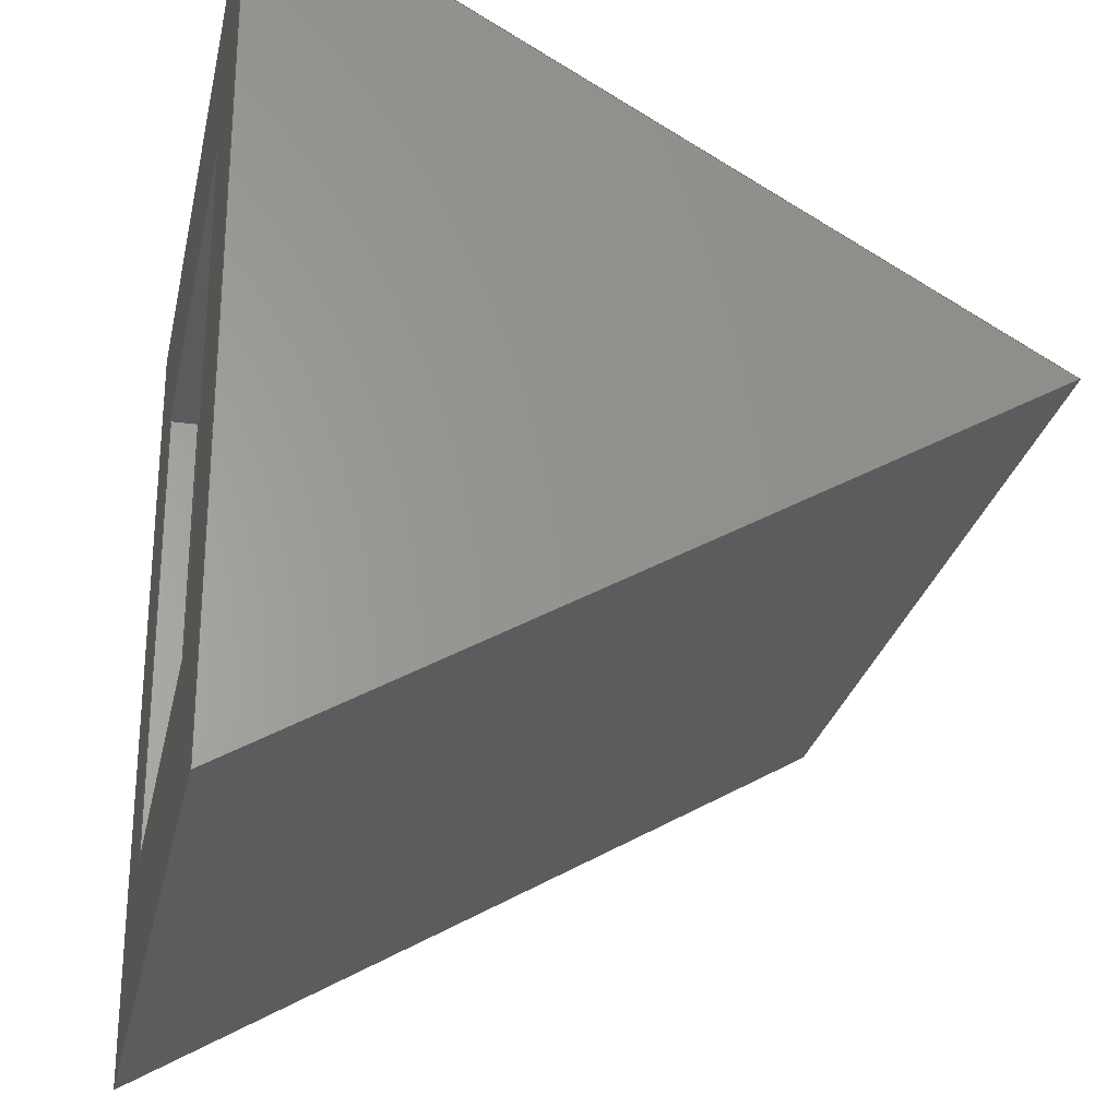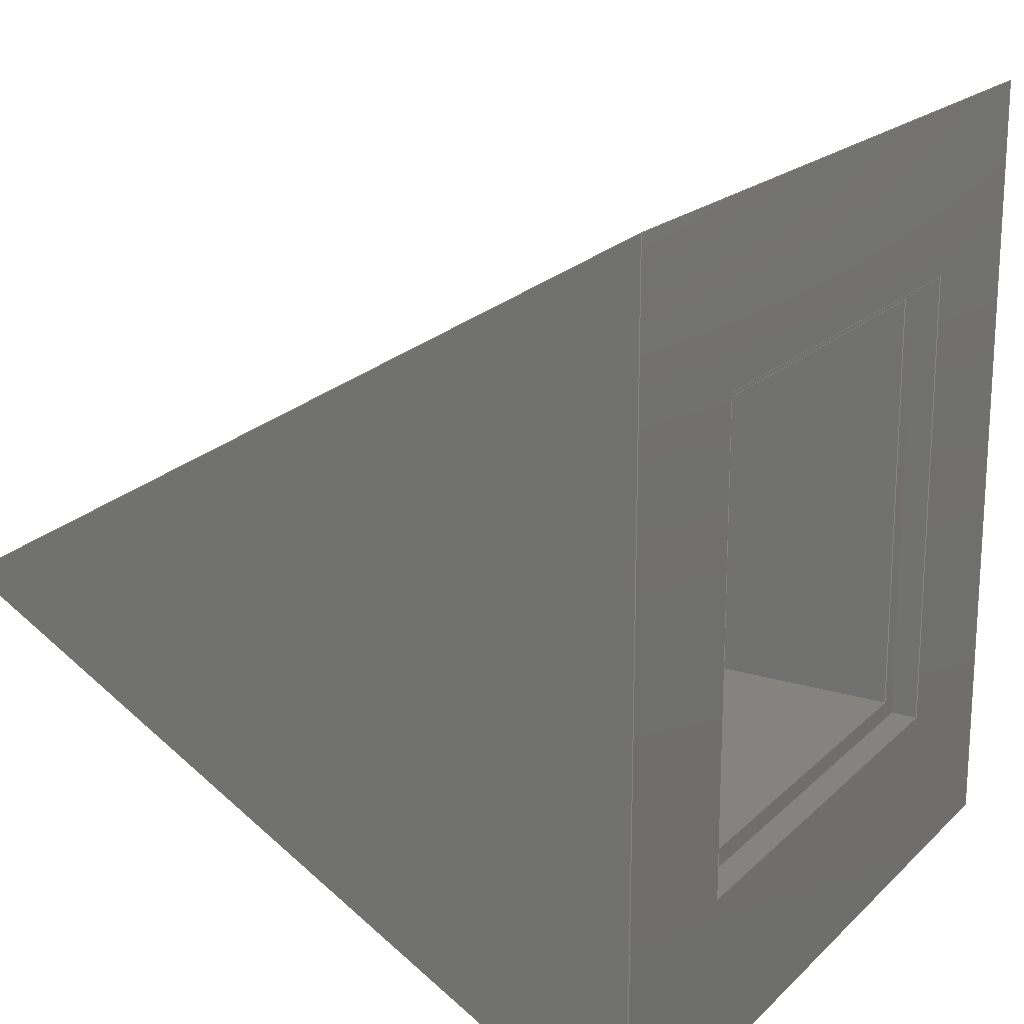
<metadata>
{"format":"step","ext":"step","renderer":"f3d","projection":"perspective","resolution":1024,"background":"white","views":[{"elev":-26.9,"azim":78.2,"up":"+Z"},{"elev":18.9,"azim":-59.7,"up":"+Z"}]}
</metadata>
<code>
ISO-10303-21;
DATA;
#1=MECHANICAL_DESIGN_GEOMETRIC_PRESENTATION_REPRESENTATION('',(#4),#425);
#2=SHAPE_REPRESENTATION_RELATIONSHIP('SRR','None',#432,#3);
#3=ADVANCED_BREP_SHAPE_REPRESENTATION('',(#5),#424);
#4=STYLED_ITEM('',(#441),#5);
#5=MANIFOLD_SOLID_BREP('Body1',#257);
#6=FACE_BOUND('',#33,.T.);
#7=FACE_BOUND('',#39,.T.);
#8=FACE_OUTER_BOUND('',#23,.T.);
#9=FACE_OUTER_BOUND('',#24,.T.);
#10=FACE_OUTER_BOUND('',#25,.T.);
#11=FACE_OUTER_BOUND('',#26,.T.);
#12=FACE_OUTER_BOUND('',#27,.T.);
#13=FACE_OUTER_BOUND('',#28,.T.);
#14=FACE_OUTER_BOUND('',#29,.T.);
#15=FACE_OUTER_BOUND('',#30,.T.);
#16=FACE_OUTER_BOUND('',#31,.T.);
#17=FACE_OUTER_BOUND('',#32,.T.);
#18=FACE_OUTER_BOUND('',#34,.T.);
#19=FACE_OUTER_BOUND('',#35,.T.);
#20=FACE_OUTER_BOUND('',#36,.T.);
#21=FACE_OUTER_BOUND('',#37,.T.);
#22=FACE_OUTER_BOUND('',#38,.T.);
#23=EDGE_LOOP('',(#161,#162,#163,#164));
#24=EDGE_LOOP('',(#165,#166,#167,#168));
#25=EDGE_LOOP('',(#169,#170,#171,#172));
#26=EDGE_LOOP('',(#173,#174,#175,#176));
#27=EDGE_LOOP('',(#177,#178,#179,#180));
#28=EDGE_LOOP('',(#181,#182,#183,#184));
#29=EDGE_LOOP('',(#185,#186,#187,#188));
#30=EDGE_LOOP('',(#189,#190,#191,#192));
#31=EDGE_LOOP('',(#193,#194,#195,#196));
#32=EDGE_LOOP('',(#197,#198,#199,#200));
#33=EDGE_LOOP('',(#201,#202,#203,#204));
#34=EDGE_LOOP('',(#205,#206,#207,#208));
#35=EDGE_LOOP('',(#209,#210,#211,#212));
#36=EDGE_LOOP('',(#213,#214,#215));
#37=EDGE_LOOP('',(#216,#217,#218));
#38=EDGE_LOOP('',(#219,#220,#221,#222));
#39=EDGE_LOOP('',(#223,#224,#225,#226));
#40=LINE('',#355,#73);
#41=LINE('',#357,#74);
#42=LINE('',#359,#75);
#43=LINE('',#360,#76);
#44=LINE('',#363,#77);
#45=LINE('',#365,#78);
#46=LINE('',#366,#79);
#47=LINE('',#369,#80);
#48=LINE('',#371,#81);
#49=LINE('',#372,#82);
#50=LINE('',#374,#83);
#51=LINE('',#375,#84);
#52=LINE('',#380,#85);
#53=LINE('',#382,#86);
#54=LINE('',#384,#87);
#55=LINE('',#385,#88);
#56=LINE('',#388,#89);
#57=LINE('',#390,#90);
#58=LINE('',#391,#91);
#59=LINE('',#394,#92);
#60=LINE('',#396,#93);
#61=LINE('',#397,#94);
#62=LINE('',#399,#95);
#63=LINE('',#400,#96);
#64=LINE('',#405,#97);
#65=LINE('',#407,#98);
#66=LINE('',#409,#99);
#67=LINE('',#410,#100);
#68=LINE('',#413,#101);
#69=LINE('',#415,#102);
#70=LINE('',#416,#103);
#71=LINE('',#418,#104);
#72=LINE('',#420,#105);
#73=VECTOR('',#290,1);
#74=VECTOR('',#291,1);
#75=VECTOR('',#292,1);
#76=VECTOR('',#293,1);
#77=VECTOR('',#296,1);
#78=VECTOR('',#297,1);
#79=VECTOR('',#298,1);
#80=VECTOR('',#301,1);
#81=VECTOR('',#302,1);
#82=VECTOR('',#303,1);
#83=VECTOR('',#306,1);
#84=VECTOR('',#307,1);
#85=VECTOR('',#312,1);
#86=VECTOR('',#313,1);
#87=VECTOR('',#314,1);
#88=VECTOR('',#315,1);
#89=VECTOR('',#318,1);
#90=VECTOR('',#319,1);
#91=VECTOR('',#320,1);
#92=VECTOR('',#323,1);
#93=VECTOR('',#324,1);
#94=VECTOR('',#325,1);
#95=VECTOR('',#328,1);
#96=VECTOR('',#329,1);
#97=VECTOR('',#334,1);
#98=VECTOR('',#335,1);
#99=VECTOR('',#336,1);
#100=VECTOR('',#337,1);
#101=VECTOR('',#340,1);
#102=VECTOR('',#341,1);
#103=VECTOR('',#342,1);
#104=VECTOR('',#345,1);
#105=VECTOR('',#348,1);
#106=VERTEX_POINT('',#353);
#107=VERTEX_POINT('',#354);
#108=VERTEX_POINT('',#356);
#109=VERTEX_POINT('',#358);
#110=VERTEX_POINT('',#362);
#111=VERTEX_POINT('',#364);
#112=VERTEX_POINT('',#368);
#113=VERTEX_POINT('',#370);
#114=VERTEX_POINT('',#378);
#115=VERTEX_POINT('',#379);
#116=VERTEX_POINT('',#381);
#117=VERTEX_POINT('',#383);
#118=VERTEX_POINT('',#387);
#119=VERTEX_POINT('',#389);
#120=VERTEX_POINT('',#393);
#121=VERTEX_POINT('',#395);
#122=VERTEX_POINT('',#403);
#123=VERTEX_POINT('',#404);
#124=VERTEX_POINT('',#406);
#125=VERTEX_POINT('',#408);
#126=VERTEX_POINT('',#412);
#127=VERTEX_POINT('',#414);
#128=EDGE_CURVE('',#106,#107,#40,.T.);
#129=EDGE_CURVE('',#106,#108,#41,.T.);
#130=EDGE_CURVE('',#108,#109,#42,.T.);
#131=EDGE_CURVE('',#107,#109,#43,.T.);
#132=EDGE_CURVE('',#110,#106,#44,.T.);
#133=EDGE_CURVE('',#110,#111,#45,.T.);
#134=EDGE_CURVE('',#111,#108,#46,.T.);
#135=EDGE_CURVE('',#112,#110,#47,.T.);
#136=EDGE_CURVE('',#112,#113,#48,.T.);
#137=EDGE_CURVE('',#113,#111,#49,.T.);
#138=EDGE_CURVE('',#107,#112,#50,.T.);
#139=EDGE_CURVE('',#109,#113,#51,.T.);
#140=EDGE_CURVE('',#114,#115,#52,.T.);
#141=EDGE_CURVE('',#114,#116,#53,.T.);
#142=EDGE_CURVE('',#116,#117,#54,.T.);
#143=EDGE_CURVE('',#115,#117,#55,.T.);
#144=EDGE_CURVE('',#118,#114,#56,.T.);
#145=EDGE_CURVE('',#118,#119,#57,.T.);
#146=EDGE_CURVE('',#119,#116,#58,.T.);
#147=EDGE_CURVE('',#120,#118,#59,.T.);
#148=EDGE_CURVE('',#120,#121,#60,.T.);
#149=EDGE_CURVE('',#121,#119,#61,.T.);
#150=EDGE_CURVE('',#115,#120,#62,.T.);
#151=EDGE_CURVE('',#117,#121,#63,.T.);
#152=EDGE_CURVE('',#122,#123,#64,.T.);
#153=EDGE_CURVE('',#124,#122,#65,.T.);
#154=EDGE_CURVE('',#125,#124,#66,.T.);
#155=EDGE_CURVE('',#123,#125,#67,.T.);
#156=EDGE_CURVE('',#126,#122,#68,.T.);
#157=EDGE_CURVE('',#127,#126,#69,.T.);
#158=EDGE_CURVE('',#124,#127,#70,.T.);
#159=EDGE_CURVE('',#125,#127,#71,.T.);
#160=EDGE_CURVE('',#126,#123,#72,.T.);
#161=ORIENTED_EDGE('',*,*,#128,.F.);
#162=ORIENTED_EDGE('',*,*,#129,.T.);
#163=ORIENTED_EDGE('',*,*,#130,.T.);
#164=ORIENTED_EDGE('',*,*,#131,.F.);
#165=ORIENTED_EDGE('',*,*,#132,.F.);
#166=ORIENTED_EDGE('',*,*,#133,.T.);
#167=ORIENTED_EDGE('',*,*,#134,.T.);
#168=ORIENTED_EDGE('',*,*,#129,.F.);
#169=ORIENTED_EDGE('',*,*,#135,.F.);
#170=ORIENTED_EDGE('',*,*,#136,.T.);
#171=ORIENTED_EDGE('',*,*,#137,.T.);
#172=ORIENTED_EDGE('',*,*,#133,.F.);
#173=ORIENTED_EDGE('',*,*,#138,.F.);
#174=ORIENTED_EDGE('',*,*,#131,.T.);
#175=ORIENTED_EDGE('',*,*,#139,.T.);
#176=ORIENTED_EDGE('',*,*,#136,.F.);
#177=ORIENTED_EDGE('',*,*,#139,.F.);
#178=ORIENTED_EDGE('',*,*,#130,.F.);
#179=ORIENTED_EDGE('',*,*,#134,.F.);
#180=ORIENTED_EDGE('',*,*,#137,.F.);
#181=ORIENTED_EDGE('',*,*,#140,.F.);
#182=ORIENTED_EDGE('',*,*,#141,.T.);
#183=ORIENTED_EDGE('',*,*,#142,.T.);
#184=ORIENTED_EDGE('',*,*,#143,.F.);
#185=ORIENTED_EDGE('',*,*,#144,.F.);
#186=ORIENTED_EDGE('',*,*,#145,.T.);
#187=ORIENTED_EDGE('',*,*,#146,.T.);
#188=ORIENTED_EDGE('',*,*,#141,.F.);
#189=ORIENTED_EDGE('',*,*,#147,.F.);
#190=ORIENTED_EDGE('',*,*,#148,.T.);
#191=ORIENTED_EDGE('',*,*,#149,.T.);
#192=ORIENTED_EDGE('',*,*,#145,.F.);
#193=ORIENTED_EDGE('',*,*,#150,.F.);
#194=ORIENTED_EDGE('',*,*,#143,.T.);
#195=ORIENTED_EDGE('',*,*,#151,.T.);
#196=ORIENTED_EDGE('',*,*,#148,.F.);
#197=ORIENTED_EDGE('',*,*,#151,.F.);
#198=ORIENTED_EDGE('',*,*,#142,.F.);
#199=ORIENTED_EDGE('',*,*,#146,.F.);
#200=ORIENTED_EDGE('',*,*,#149,.F.);
#201=ORIENTED_EDGE('',*,*,#128,.T.);
#202=ORIENTED_EDGE('',*,*,#138,.T.);
#203=ORIENTED_EDGE('',*,*,#135,.T.);
#204=ORIENTED_EDGE('',*,*,#132,.T.);
#205=ORIENTED_EDGE('',*,*,#152,.F.);
#206=ORIENTED_EDGE('',*,*,#153,.F.);
#207=ORIENTED_EDGE('',*,*,#154,.F.);
#208=ORIENTED_EDGE('',*,*,#155,.F.);
#209=ORIENTED_EDGE('',*,*,#156,.F.);
#210=ORIENTED_EDGE('',*,*,#157,.F.);
#211=ORIENTED_EDGE('',*,*,#158,.F.);
#212=ORIENTED_EDGE('',*,*,#153,.T.);
#213=ORIENTED_EDGE('',*,*,#154,.T.);
#214=ORIENTED_EDGE('',*,*,#158,.T.);
#215=ORIENTED_EDGE('',*,*,#159,.F.);
#216=ORIENTED_EDGE('',*,*,#152,.T.);
#217=ORIENTED_EDGE('',*,*,#160,.F.);
#218=ORIENTED_EDGE('',*,*,#156,.T.);
#219=ORIENTED_EDGE('',*,*,#157,.T.);
#220=ORIENTED_EDGE('',*,*,#160,.T.);
#221=ORIENTED_EDGE('',*,*,#155,.T.);
#222=ORIENTED_EDGE('',*,*,#159,.T.);
#223=ORIENTED_EDGE('',*,*,#140,.T.);
#224=ORIENTED_EDGE('',*,*,#150,.T.);
#225=ORIENTED_EDGE('',*,*,#147,.T.);
#226=ORIENTED_EDGE('',*,*,#144,.T.);
#227=PLANE('',#271);
#228=PLANE('',#272);
#229=PLANE('',#273);
#230=PLANE('',#274);
#231=PLANE('',#275);
#232=PLANE('',#276);
#233=PLANE('',#277);
#234=PLANE('',#278);
#235=PLANE('',#279);
#236=PLANE('',#280);
#237=PLANE('',#281);
#238=PLANE('',#282);
#239=PLANE('',#283);
#240=PLANE('',#284);
#241=PLANE('',#285);
#242=ADVANCED_FACE('',(#8),#227,.F.);
#243=ADVANCED_FACE('',(#9),#228,.F.);
#244=ADVANCED_FACE('',(#10),#229,.F.);
#245=ADVANCED_FACE('',(#11),#230,.F.);
#246=ADVANCED_FACE('',(#12),#231,.F.);
#247=ADVANCED_FACE('',(#13),#232,.F.);
#248=ADVANCED_FACE('',(#14),#233,.F.);
#249=ADVANCED_FACE('',(#15),#234,.F.);
#250=ADVANCED_FACE('',(#16),#235,.F.);
#251=ADVANCED_FACE('',(#17,#6),#236,.F.);
#252=ADVANCED_FACE('',(#18),#237,.F.);
#253=ADVANCED_FACE('',(#19),#238,.F.);
#254=ADVANCED_FACE('',(#20),#239,.T.);
#255=ADVANCED_FACE('',(#21),#240,.T.);
#256=ADVANCED_FACE('',(#22,#7),#241,.F.);
#257=CLOSED_SHELL('',(#242,#243,#244,#245,#246,#247,#248,#249,#250,#251,
#252,#253,#254,#255,#256));
#258=DERIVED_UNIT_ELEMENT(#260,1);
#259=DERIVED_UNIT_ELEMENT(#427,3);
#260=(
MASS_UNIT()
NAMED_UNIT(*)
SI_UNIT(.KILO.,.GRAM.)
);
#261=DERIVED_UNIT((#258,#259));
#262=MEASURE_REPRESENTATION_ITEM('density measure',
POSITIVE_RATIO_MEASURE(7850),#261);
#263=PROPERTY_DEFINITION_REPRESENTATION(#268,#265);
#264=PROPERTY_DEFINITION_REPRESENTATION(#269,#266);
#265=REPRESENTATION('material name',(#267),#424);
#266=REPRESENTATION('density',(#262),#424);
#267=DESCRIPTIVE_REPRESENTATION_ITEM('Steel','Steel');
#268=PROPERTY_DEFINITION('material property','material name',#434);
#269=PROPERTY_DEFINITION('material property','density of part',#434);
#270=AXIS2_PLACEMENT_3D('placement',#351,#286,#287);
#271=AXIS2_PLACEMENT_3D('',#352,#288,#289);
#272=AXIS2_PLACEMENT_3D('',#361,#294,#295);
#273=AXIS2_PLACEMENT_3D('',#367,#299,#300);
#274=AXIS2_PLACEMENT_3D('',#373,#304,#305);
#275=AXIS2_PLACEMENT_3D('',#376,#308,#309);
#276=AXIS2_PLACEMENT_3D('',#377,#310,#311);
#277=AXIS2_PLACEMENT_3D('',#386,#316,#317);
#278=AXIS2_PLACEMENT_3D('',#392,#321,#322);
#279=AXIS2_PLACEMENT_3D('',#398,#326,#327);
#280=AXIS2_PLACEMENT_3D('',#401,#330,#331);
#281=AXIS2_PLACEMENT_3D('',#402,#332,#333);
#282=AXIS2_PLACEMENT_3D('',#411,#338,#339);
#283=AXIS2_PLACEMENT_3D('',#417,#343,#344);
#284=AXIS2_PLACEMENT_3D('',#419,#346,#347);
#285=AXIS2_PLACEMENT_3D('',#421,#349,#350);
#286=DIRECTION('axis',(0,0,1));
#287=DIRECTION('refdir',(1,0,0));
#288=DIRECTION('center_axis',(1,0,0));
#289=DIRECTION('ref_axis',(0,0,-1));
#290=DIRECTION('',(0,0,-1));
#291=DIRECTION('',(0,1,0));
#292=DIRECTION('',(0,0,-1));
#293=DIRECTION('',(0,1,0));
#294=DIRECTION('center_axis',(0,0,1));
#295=DIRECTION('ref_axis',(1,0,0));
#296=DIRECTION('',(1,0,0));
#297=DIRECTION('',(0,1,0));
#298=DIRECTION('',(1,0,0));
#299=DIRECTION('center_axis',(-1,0,0));
#300=DIRECTION('ref_axis',(0,0,1));
#301=DIRECTION('',(0,0,1));
#302=DIRECTION('',(0,1,0));
#303=DIRECTION('',(0,0,1));
#304=DIRECTION('center_axis',(0,0,-1));
#305=DIRECTION('ref_axis',(-1,0,0));
#306=DIRECTION('',(-1,0,0));
#307=DIRECTION('',(-1,0,0));
#308=DIRECTION('center_axis',(0,1,0));
#309=DIRECTION('ref_axis',(0,0,1));
#310=DIRECTION('center_axis',(0,0,-1));
#311=DIRECTION('ref_axis',(-1,0,0));
#312=DIRECTION('',(-1,0,0));
#313=DIRECTION('',(0,1,0));
#314=DIRECTION('',(-1,0,0));
#315=DIRECTION('',(0,1,0));
#316=DIRECTION('center_axis',(1,0,0));
#317=DIRECTION('ref_axis',(0,0,-1));
#318=DIRECTION('',(0,0,-1));
#319=DIRECTION('',(0,1,0));
#320=DIRECTION('',(0,0,-1));
#321=DIRECTION('center_axis',(0,0,1));
#322=DIRECTION('ref_axis',(1,0,0));
#323=DIRECTION('',(1,0,0));
#324=DIRECTION('',(0,1,0));
#325=DIRECTION('',(1,0,0));
#326=DIRECTION('center_axis',(-1,0,0));
#327=DIRECTION('ref_axis',(0,0,1));
#328=DIRECTION('',(0,0,1));
#329=DIRECTION('',(0,0,1));
#330=DIRECTION('center_axis',(0,1,0));
#331=DIRECTION('ref_axis',(0,0,1));
#332=DIRECTION('center_axis',(0,-0.5,0.866));
#333=DIRECTION('ref_axis',(0,0.866,0.5));
#334=DIRECTION('',(0,-0.866,-0.5));
#335=DIRECTION('',(-1,0,0));
#336=DIRECTION('',(0,0.866,0.5));
#337=DIRECTION('',(1,0,0));
#338=DIRECTION('center_axis',(0,-0.5,-0.866));
#339=DIRECTION('ref_axis',(0,-0.866,0.5));
#340=DIRECTION('',(0,0.866,-0.5));
#341=DIRECTION('',(-1,0,0));
#342=DIRECTION('',(0,-0.866,0.5));
#343=DIRECTION('center_axis',(1,0,0));
#344=DIRECTION('ref_axis',(0,0,-1));
#345=DIRECTION('',(0,0,1));
#346=DIRECTION('center_axis',(-1,0,0));
#347=DIRECTION('ref_axis',(0,0,1));
#348=DIRECTION('',(0,0,-1));
#349=DIRECTION('center_axis',(0,1,0));
#350=DIRECTION('ref_axis',(1,0,0));
#351=CARTESIAN_POINT('',(0,0,0));
#352=CARTESIAN_POINT('Origin',(4.592,0.2,4.584));
#353=CARTESIAN_POINT('',(4.592,0.2,4.584));
#354=CARTESIAN_POINT('',(4.592,0.2,1.391));
#355=CARTESIAN_POINT('',(4.592,0.2,3.792));
#356=CARTESIAN_POINT('',(4.592,2.2,4.584));
#357=CARTESIAN_POINT('',(4.592,0.2,4.584));
#358=CARTESIAN_POINT('',(4.592,2.2,1.391));
#359=CARTESIAN_POINT('',(4.592,2.2,4.584));
#360=CARTESIAN_POINT('',(4.592,0.2,1.391));
#361=CARTESIAN_POINT('Origin',(1.4,0.2,4.584));
#362=CARTESIAN_POINT('',(1.4,0.2,4.584));
#363=CARTESIAN_POINT('',(2.2,0.2,4.584));
#364=CARTESIAN_POINT('',(1.4,2.2,4.584));
#365=CARTESIAN_POINT('',(1.4,0.2,4.584));
#366=CARTESIAN_POINT('',(1.4,2.2,4.584));
#367=CARTESIAN_POINT('Origin',(1.4,0.2,1.391));
#368=CARTESIAN_POINT('',(1.4,0.2,1.391));
#369=CARTESIAN_POINT('',(1.4,0.2,2.195));
#370=CARTESIAN_POINT('',(1.4,2.2,1.391));
#371=CARTESIAN_POINT('',(1.4,0.2,1.391));
#372=CARTESIAN_POINT('',(1.4,2.2,1.391));
#373=CARTESIAN_POINT('Origin',(4.592,0.2,1.391));
#374=CARTESIAN_POINT('',(3.796,0.2,1.391));
#375=CARTESIAN_POINT('',(4.592,2.2,1.391));
#376=CARTESIAN_POINT('Origin',(2.996,2.2,2.987));
#377=CARTESIAN_POINT('Origin',(4.75,0,1.25));
#378=CARTESIAN_POINT('',(4.75,0,1.25));
#379=CARTESIAN_POINT('',(1.25,0,1.25));
#380=CARTESIAN_POINT('',(3.875,0,1.25));
#381=CARTESIAN_POINT('',(4.75,0.2,1.25));
#382=CARTESIAN_POINT('',(4.75,0,1.25));
#383=CARTESIAN_POINT('',(1.25,0.2,1.25));
#384=CARTESIAN_POINT('',(1.25,0.2,1.25));
#385=CARTESIAN_POINT('',(1.25,0,1.25));
#386=CARTESIAN_POINT('Origin',(4.75,0,4.75));
#387=CARTESIAN_POINT('',(4.75,0,4.75));
#388=CARTESIAN_POINT('',(4.75,0,3.875));
#389=CARTESIAN_POINT('',(4.75,0.2,4.75));
#390=CARTESIAN_POINT('',(4.75,0,4.75));
#391=CARTESIAN_POINT('',(4.75,0.2,1.25));
#392=CARTESIAN_POINT('Origin',(1.25,0,4.75));
#393=CARTESIAN_POINT('',(1.25,0,4.75));
#394=CARTESIAN_POINT('',(2.125,0,4.75));
#395=CARTESIAN_POINT('',(1.25,0.2,4.75));
#396=CARTESIAN_POINT('',(1.25,0,4.75));
#397=CARTESIAN_POINT('',(4.75,0.2,4.75));
#398=CARTESIAN_POINT('Origin',(1.25,0,1.25));
#399=CARTESIAN_POINT('',(1.25,0,2.125));
#400=CARTESIAN_POINT('',(1.25,0.2,4.75));
#401=CARTESIAN_POINT('Origin',(3,0.2,3));
#402=CARTESIAN_POINT('Origin',(6,0,-8.882e-16));
#403=CARTESIAN_POINT('',(0,5.196,3));
#404=CARTESIAN_POINT('',(0,0,0));
#405=CARTESIAN_POINT('',(0,1.923e-16,-7.772e-16));
#406=CARTESIAN_POINT('',(6,5.196,3));
#407=CARTESIAN_POINT('',(6,5.196,3));
#408=CARTESIAN_POINT('',(6,0,0));
#409=CARTESIAN_POINT('',(6,1.299,0.75));
#410=CARTESIAN_POINT('',(0,0,0));
#411=CARTESIAN_POINT('Origin',(6,5.196,3));
#412=CARTESIAN_POINT('',(0,0,6));
#413=CARTESIAN_POINT('',(-4.441e-16,3.897,3.75));
#414=CARTESIAN_POINT('',(6,0,6));
#415=CARTESIAN_POINT('',(6,0,6));
#416=CARTESIAN_POINT('',(6,2.598,4.5));
#417=CARTESIAN_POINT('Origin',(6,0,6));
#418=CARTESIAN_POINT('',(6,0,0));
#419=CARTESIAN_POINT('Origin',(0,0,0));
#420=CARTESIAN_POINT('',(0,0,6));
#421=CARTESIAN_POINT('Origin',(3,0,3));
#422=UNCERTAINTY_MEASURE_WITH_UNIT(LENGTH_MEASURE(0.001),#426,
'DISTANCE_ACCURACY_VALUE',
'Maximum model space distance between geometric entities at asserted c
onnectivities');
#423=UNCERTAINTY_MEASURE_WITH_UNIT(LENGTH_MEASURE(0.001),#426,
'DISTANCE_ACCURACY_VALUE',
'Maximum model space distance between geometric entities at asserted c
onnectivities');
#424=(
GEOMETRIC_REPRESENTATION_CONTEXT(3)
GLOBAL_UNCERTAINTY_ASSIGNED_CONTEXT((#422))
GLOBAL_UNIT_ASSIGNED_CONTEXT((#426,#428,#429))
REPRESENTATION_CONTEXT('','3D')
);
#425=(
GEOMETRIC_REPRESENTATION_CONTEXT(3)
GLOBAL_UNCERTAINTY_ASSIGNED_CONTEXT((#423))
GLOBAL_UNIT_ASSIGNED_CONTEXT((#426,#428,#429))
REPRESENTATION_CONTEXT('','3D')
);
#426=(
LENGTH_UNIT()
NAMED_UNIT(*)
SI_UNIT(.CENTI.,.METRE.)
);
#427=(
LENGTH_UNIT()
NAMED_UNIT(*)
SI_UNIT($,.METRE.)
);
#428=(
NAMED_UNIT(*)
PLANE_ANGLE_UNIT()
SI_UNIT($,.RADIAN.)
);
#429=(
NAMED_UNIT(*)
SI_UNIT($,.STERADIAN.)
SOLID_ANGLE_UNIT()
);
#430=SHAPE_DEFINITION_REPRESENTATION(#431,#432);
#431=PRODUCT_DEFINITION_SHAPE('',$,#434);
#432=SHAPE_REPRESENTATION('',(#270),#424);
#433=PRODUCT_DEFINITION_CONTEXT('part definition',#438,'design');
#434=PRODUCT_DEFINITION('Untitled','Untitled',#435,#433);
#435=PRODUCT_DEFINITION_FORMATION('',$,#440);
#436=PRODUCT_RELATED_PRODUCT_CATEGORY('Untitled','Untitled',(#440));
#437=APPLICATION_PROTOCOL_DEFINITION('international standard',
'automotive_design',2009,#438);
#438=APPLICATION_CONTEXT(
'Core Data for Automotive Mechanical Design Process');
#439=PRODUCT_CONTEXT('part definition',#438,'mechanical');
#440=PRODUCT('Untitled','Untitled',$,(#439));
#441=PRESENTATION_STYLE_ASSIGNMENT((#442));
#442=SURFACE_STYLE_USAGE(.BOTH.,#443);
#443=SURFACE_SIDE_STYLE('',(#444));
#444=SURFACE_STYLE_FILL_AREA(#445);
#445=FILL_AREA_STYLE('Steel - Satin',(#446));
#446=FILL_AREA_STYLE_COLOUR('Steel - Satin',#447);
#447=COLOUR_RGB('Steel - Satin',0.6275,0.6275,0.6275);
ENDSEC;
END-ISO-10303-21;

</code>
